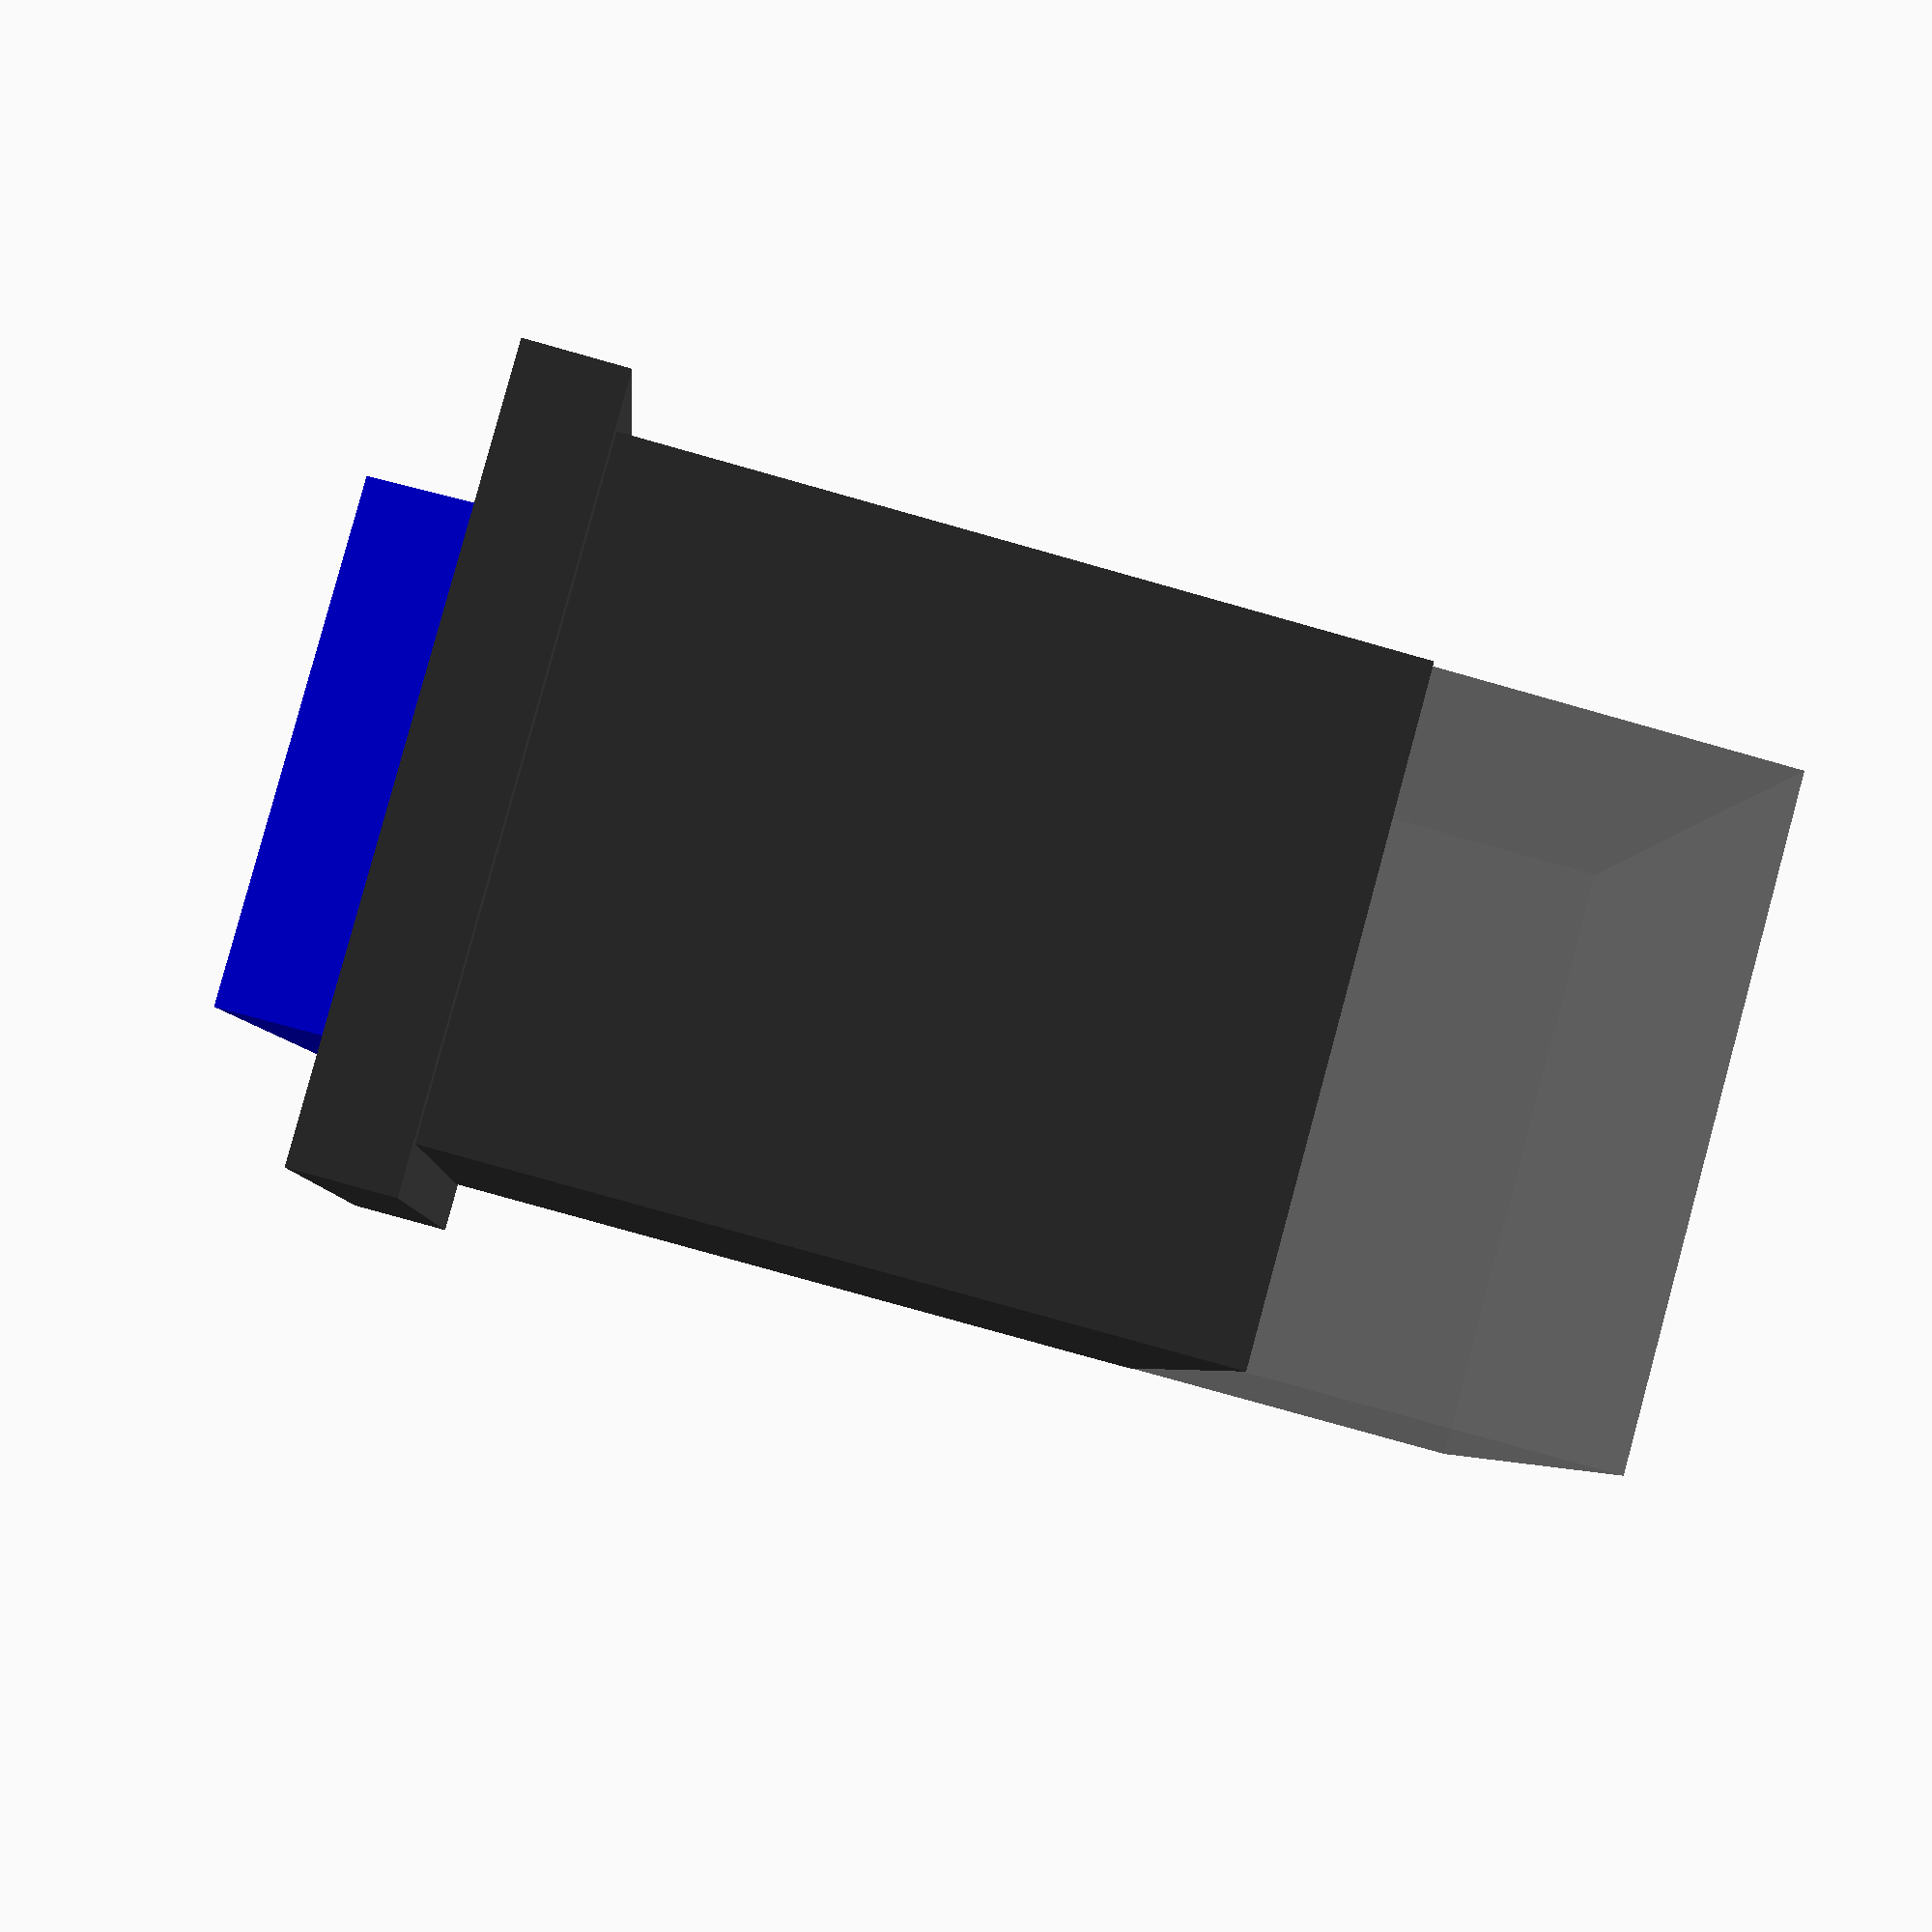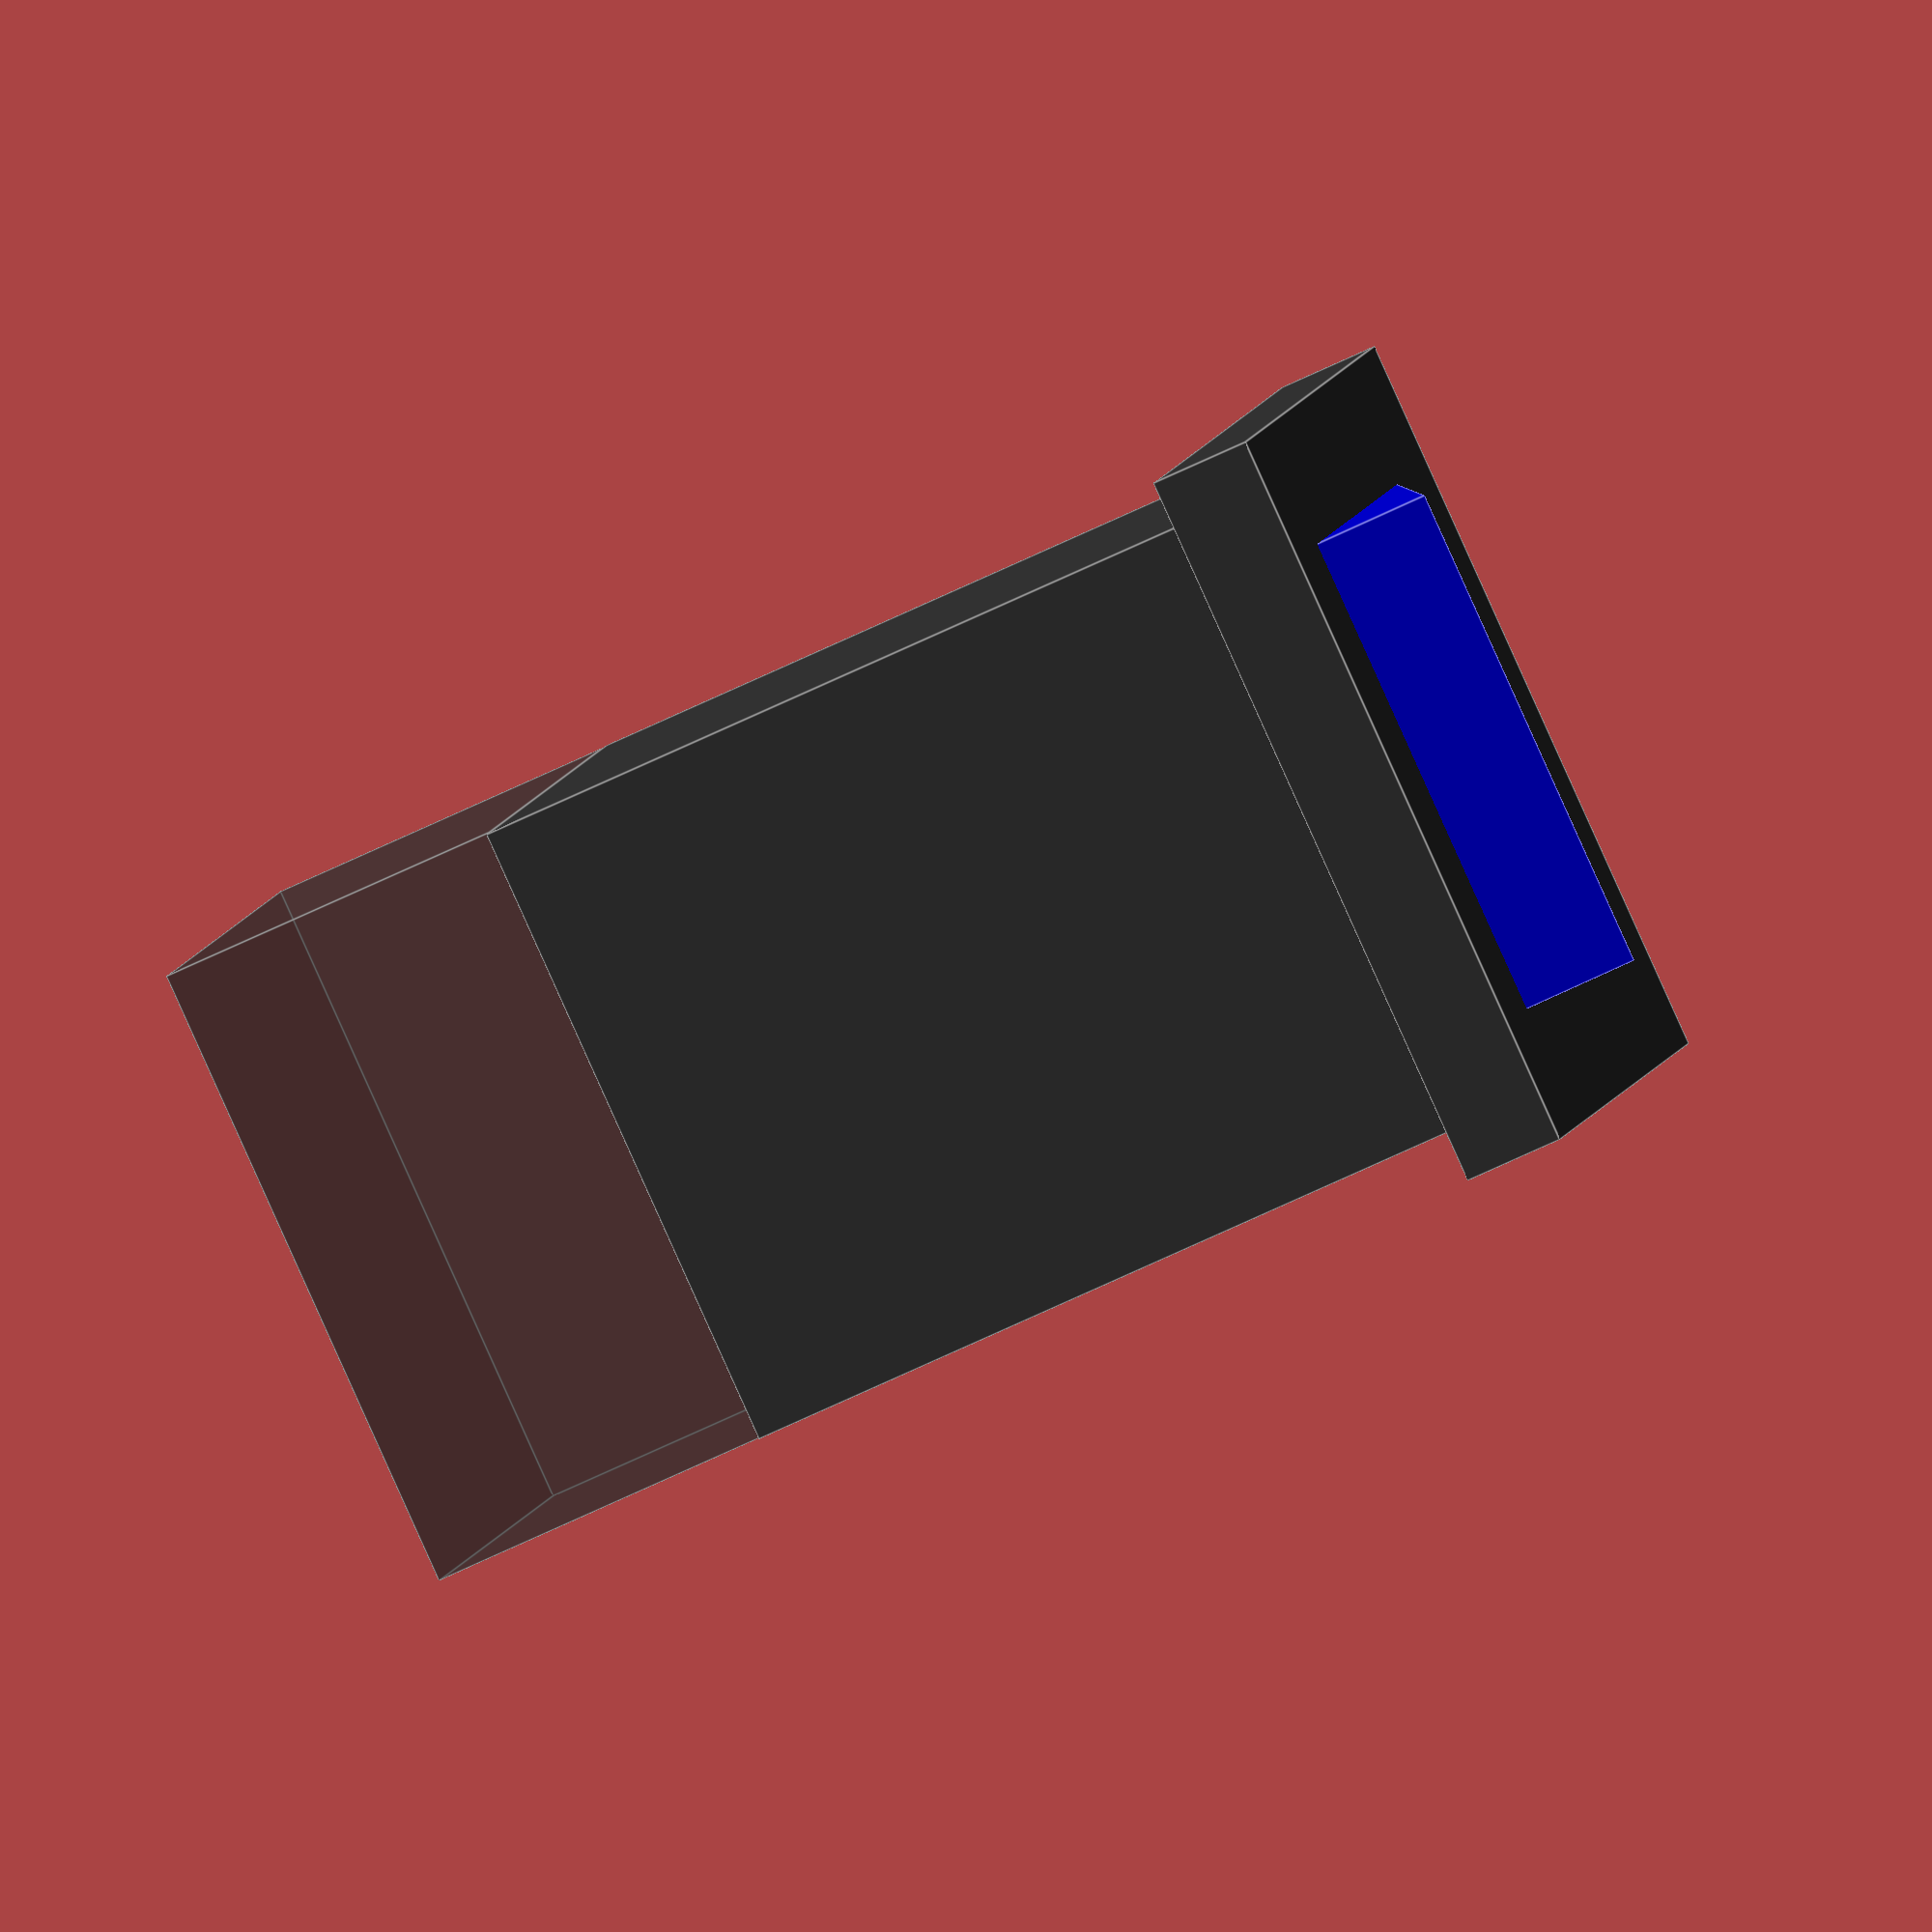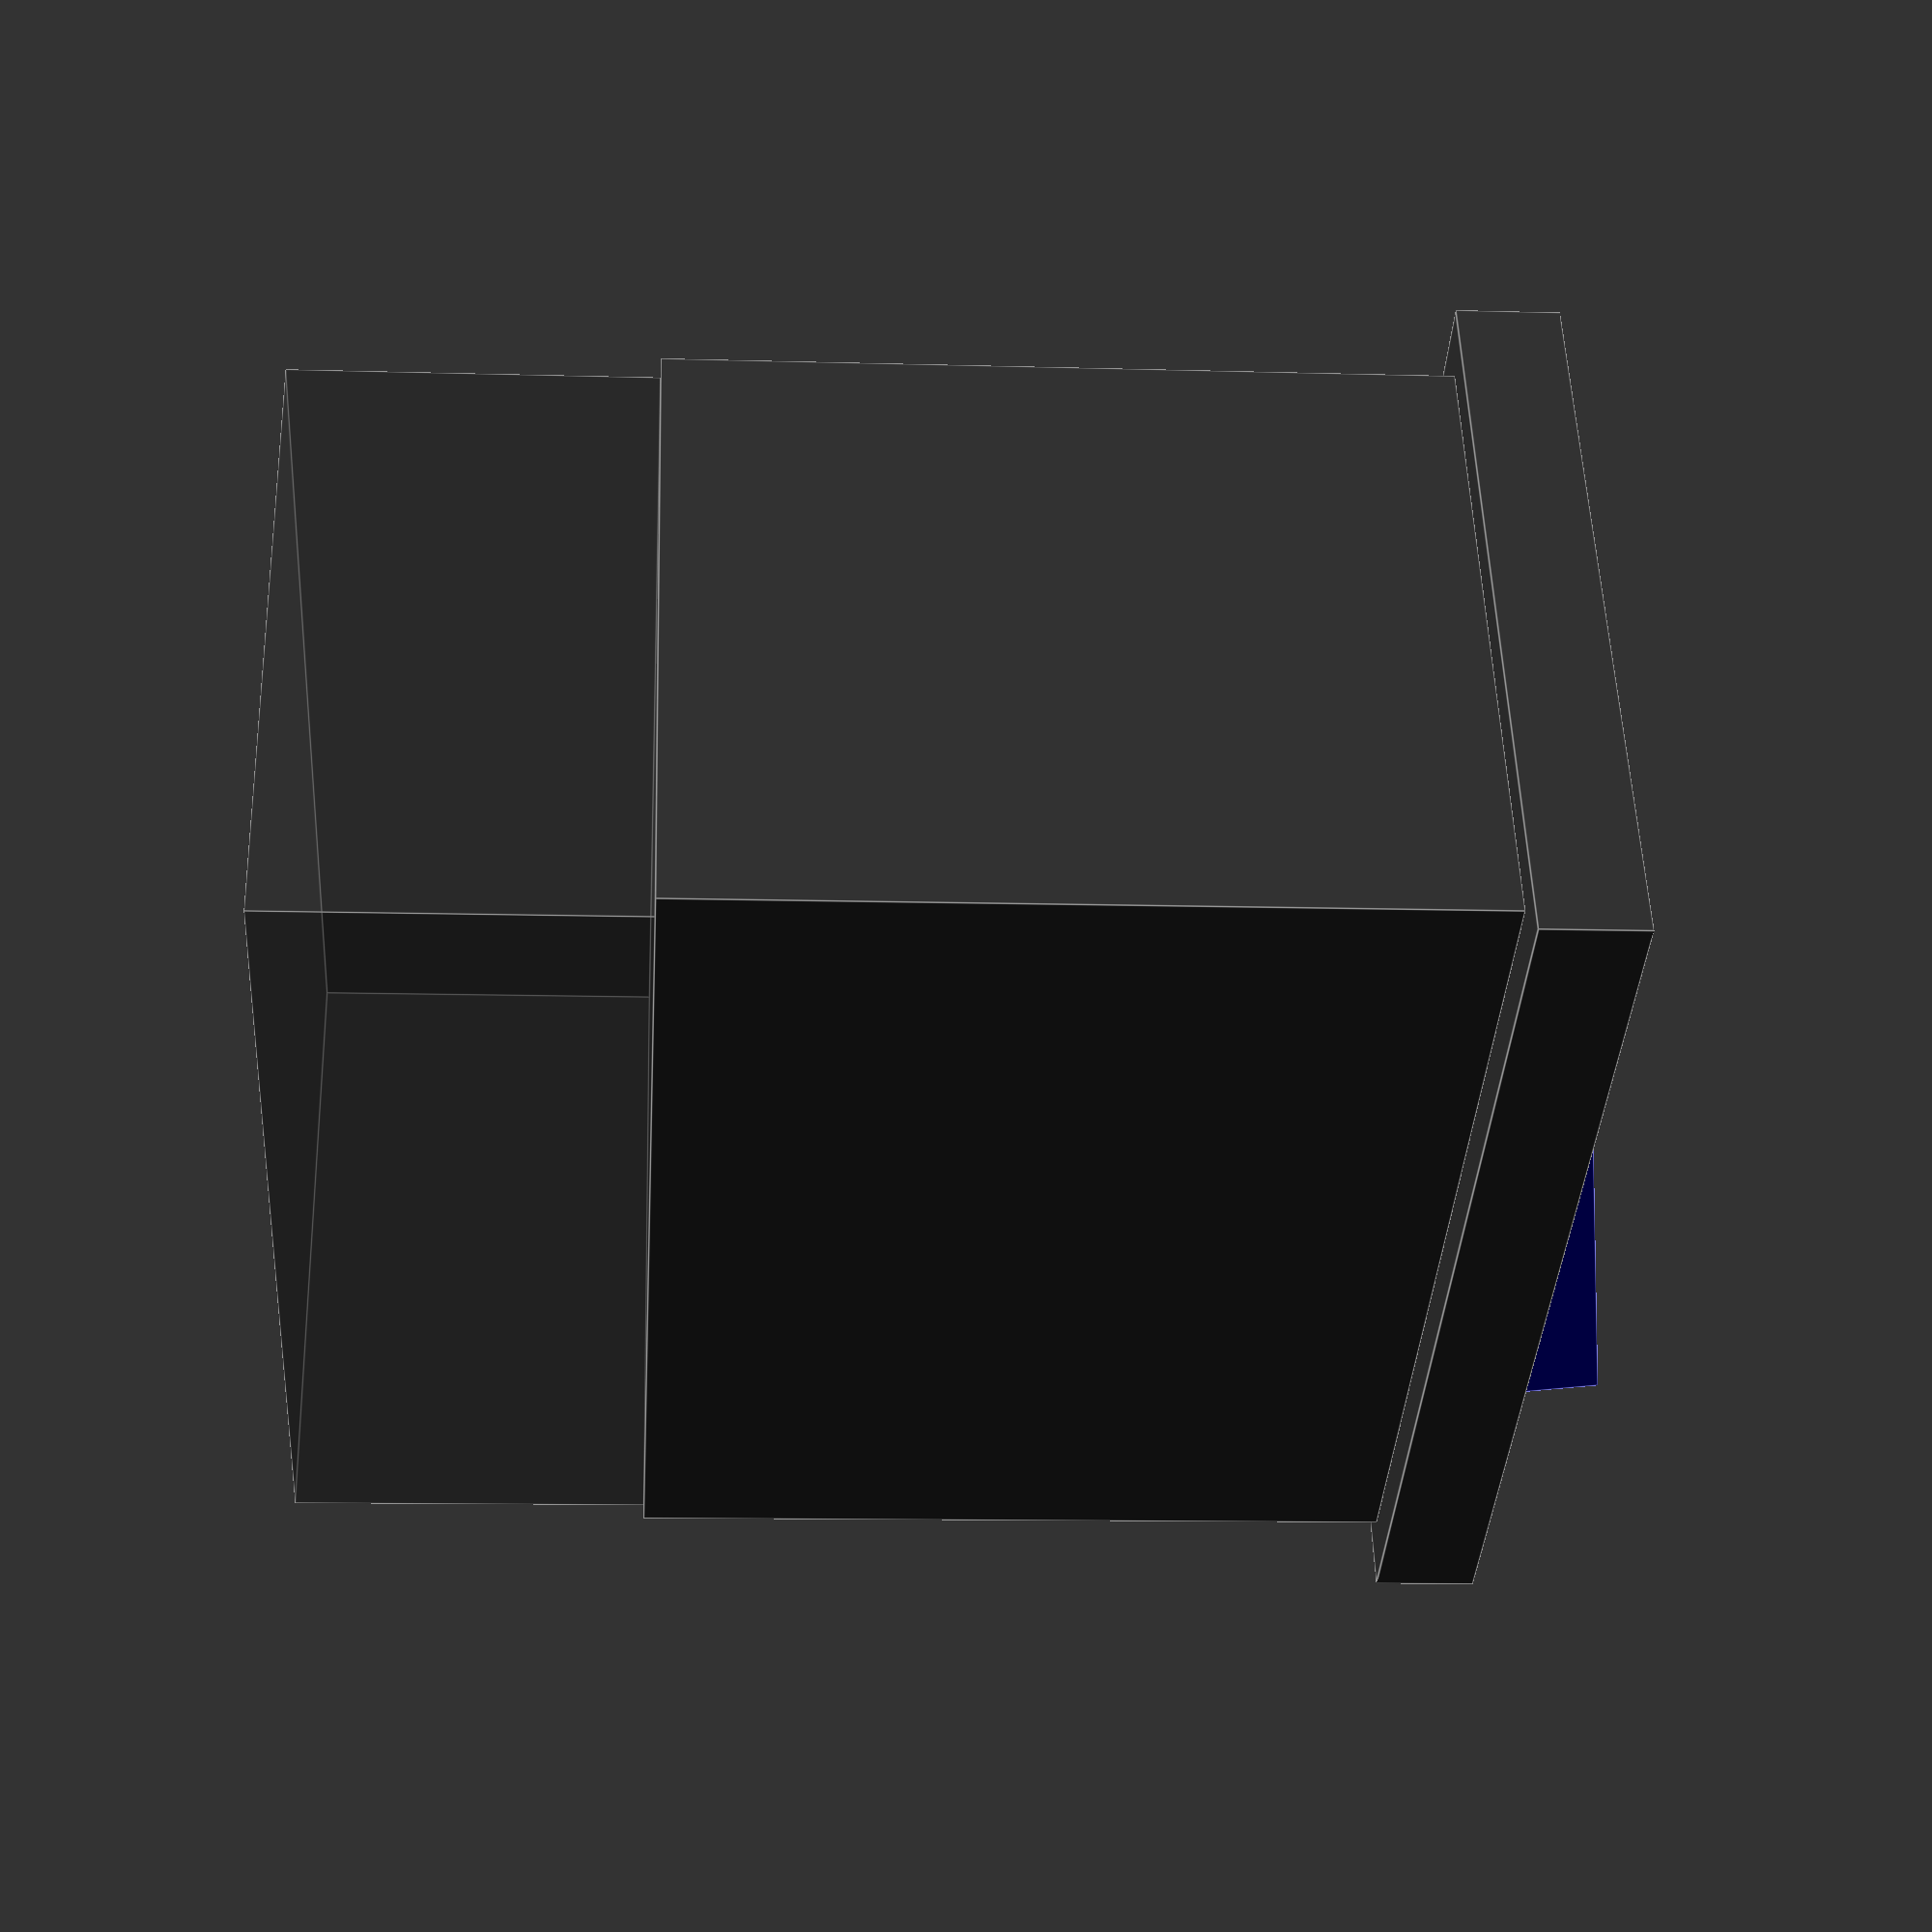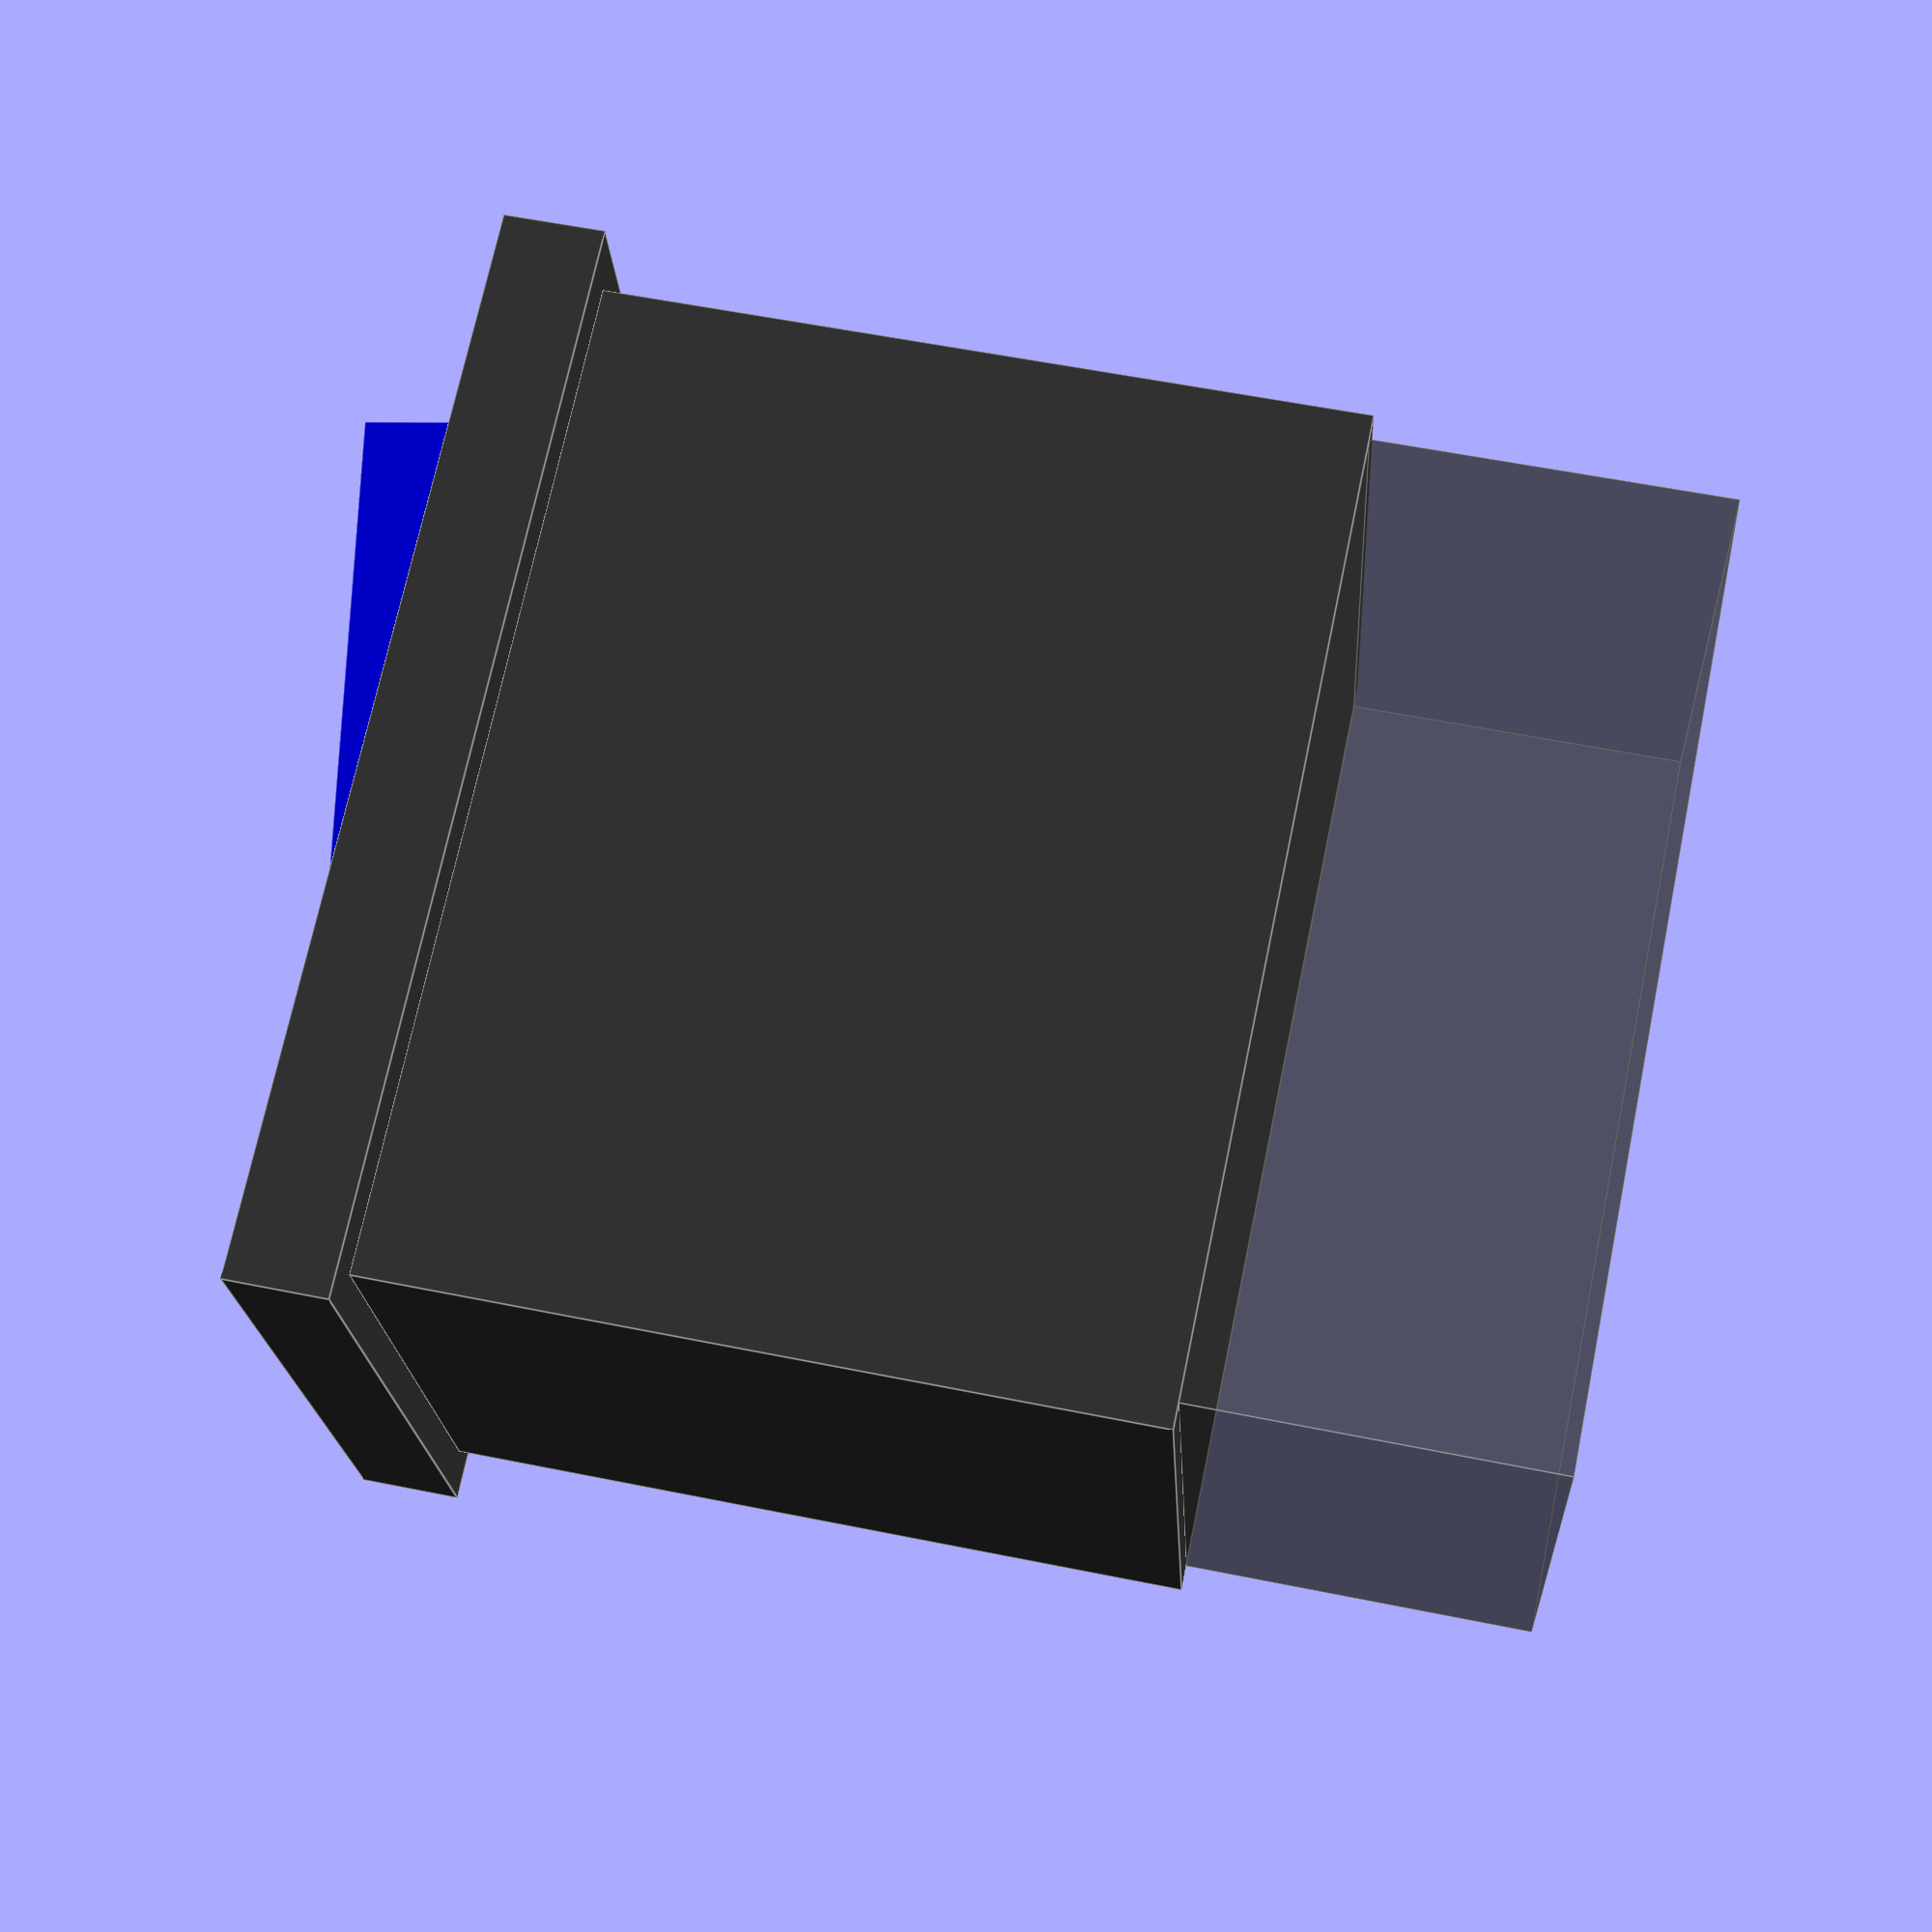
<openscad>
// NAME: 12V Power Switch 13x20
// CATEGORY: Electric
// COLOR: 0

module switch(){
    color([0.2, 0.2, 0.2])
        cube([13, 20, 15], center=true);
    translate([0, 0, 8.5])
        color([0.2, 0.2, 0.2])
        cube([15, 21.5, 2], center=true);
    translate([0, 0, -11])
        color([0.2, 0.2, 0.2, 0.5])
        cube([13, 19, 7], center=true);
    translate([0, 0, 9])
        rotate([10, 0, 0])
        color([0, 0, 0.8])
        cube([10, 15, 3], center=true);
}

switch();

</openscad>
<views>
elev=260.4 azim=345.3 roll=105.7 proj=p view=wireframe
elev=250.4 azim=16.0 roll=244.7 proj=o view=edges
elev=11.2 azim=117.0 roll=266.0 proj=p view=edges
elev=304.0 azim=284.6 roll=102.1 proj=p view=edges
</views>
